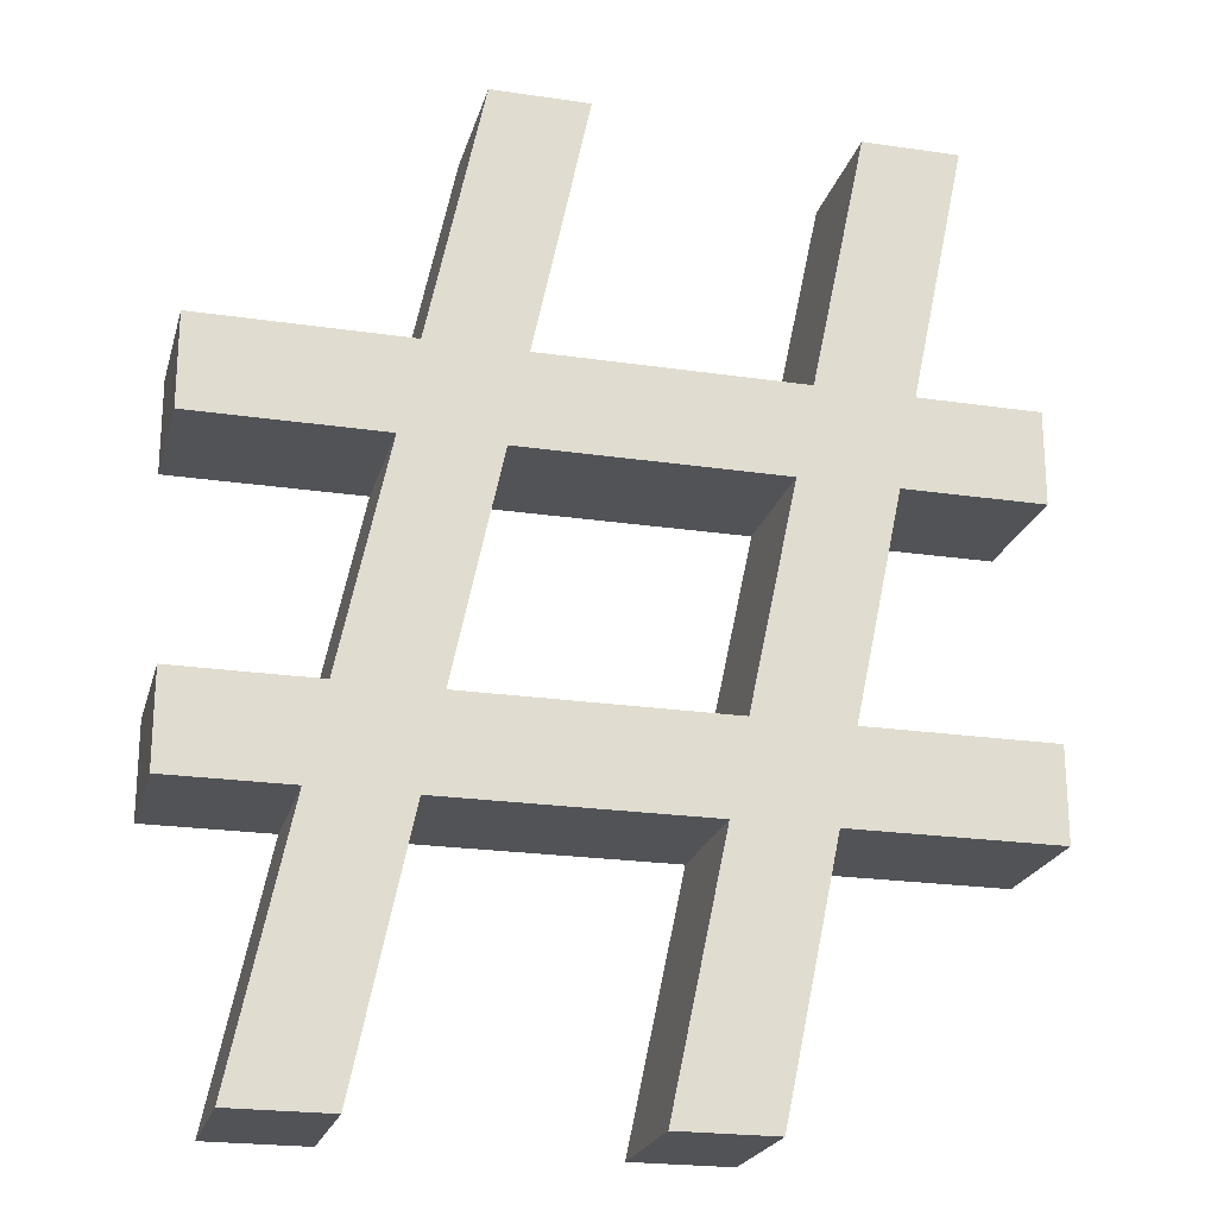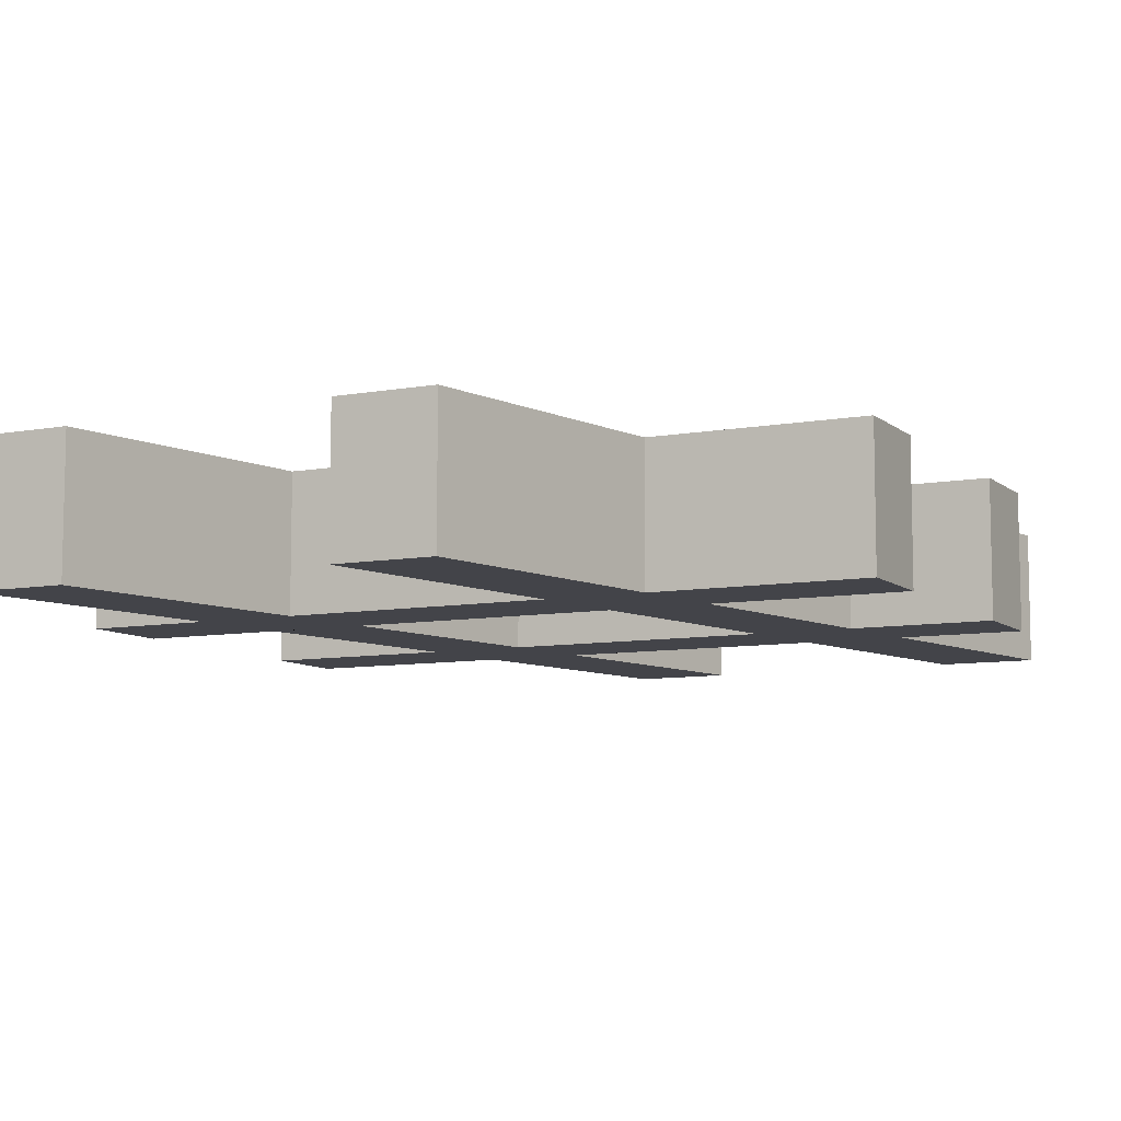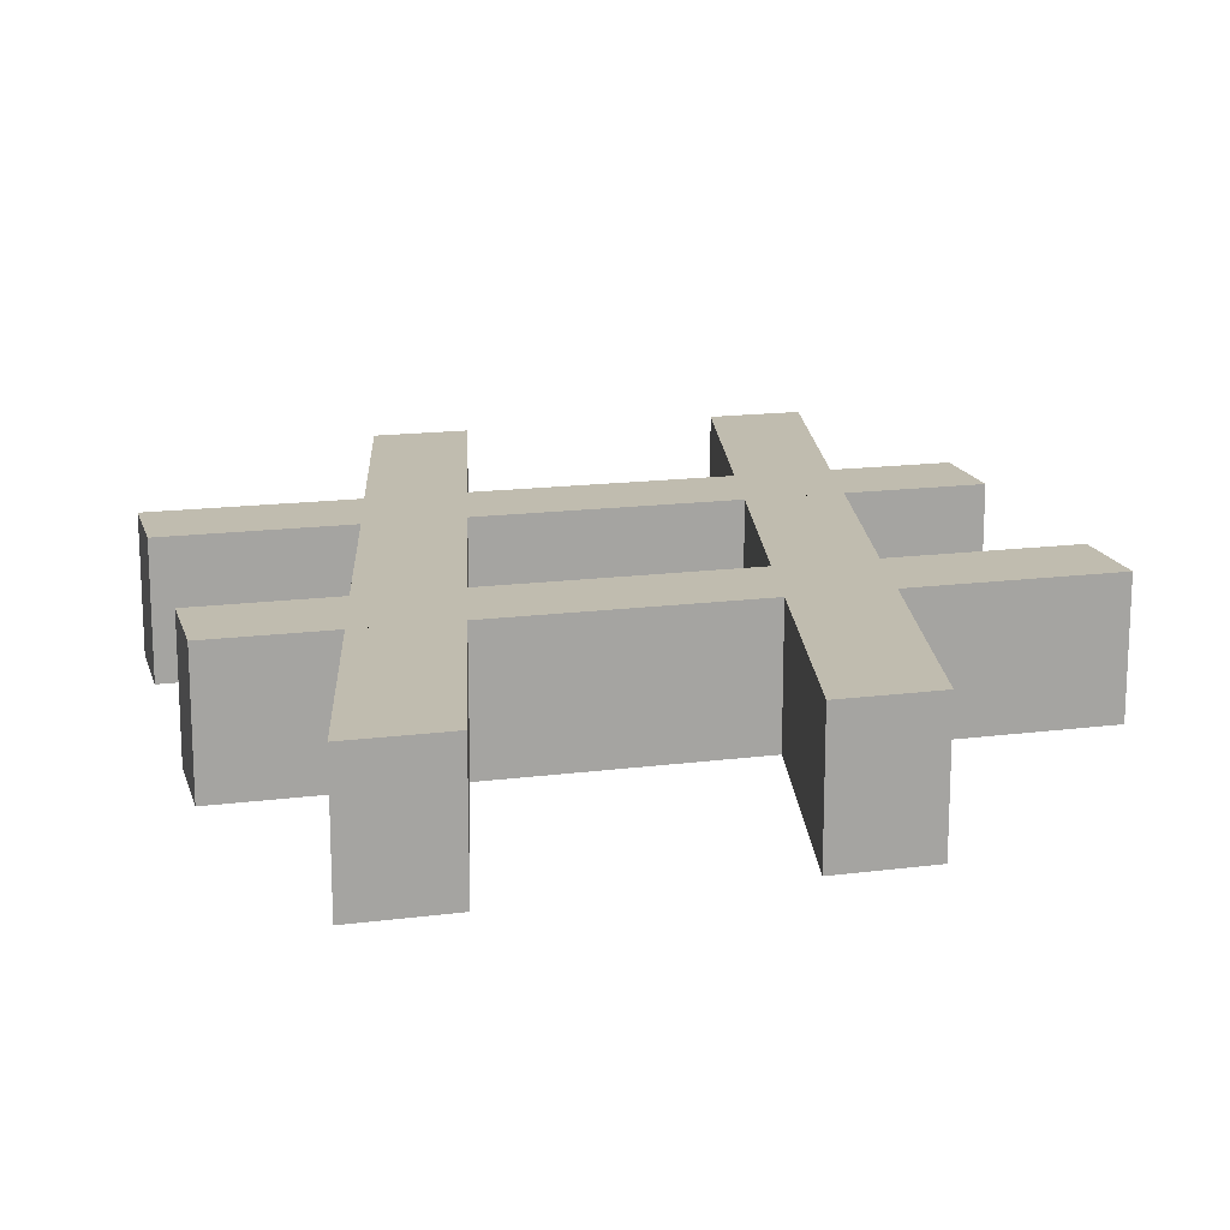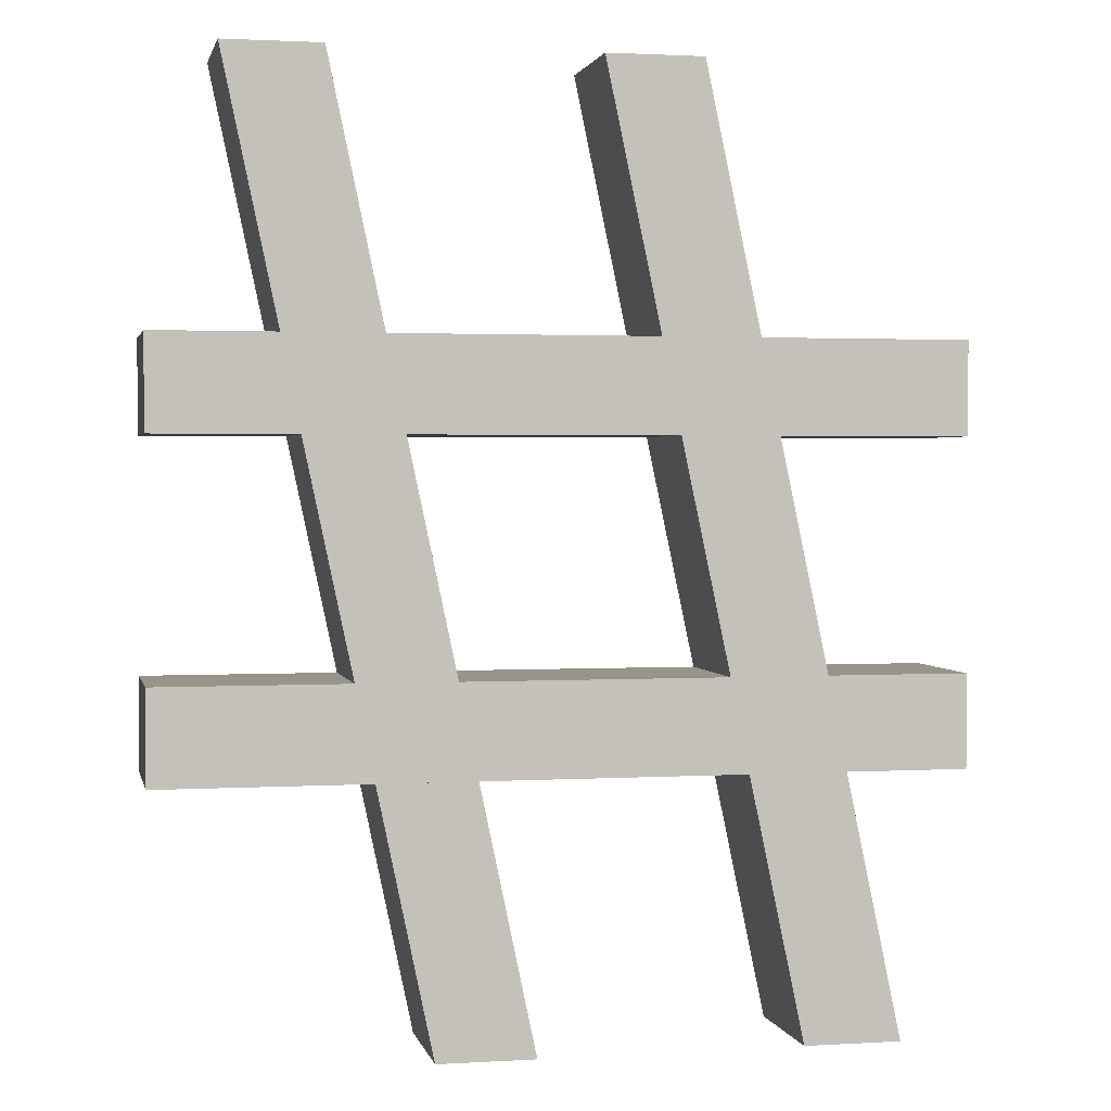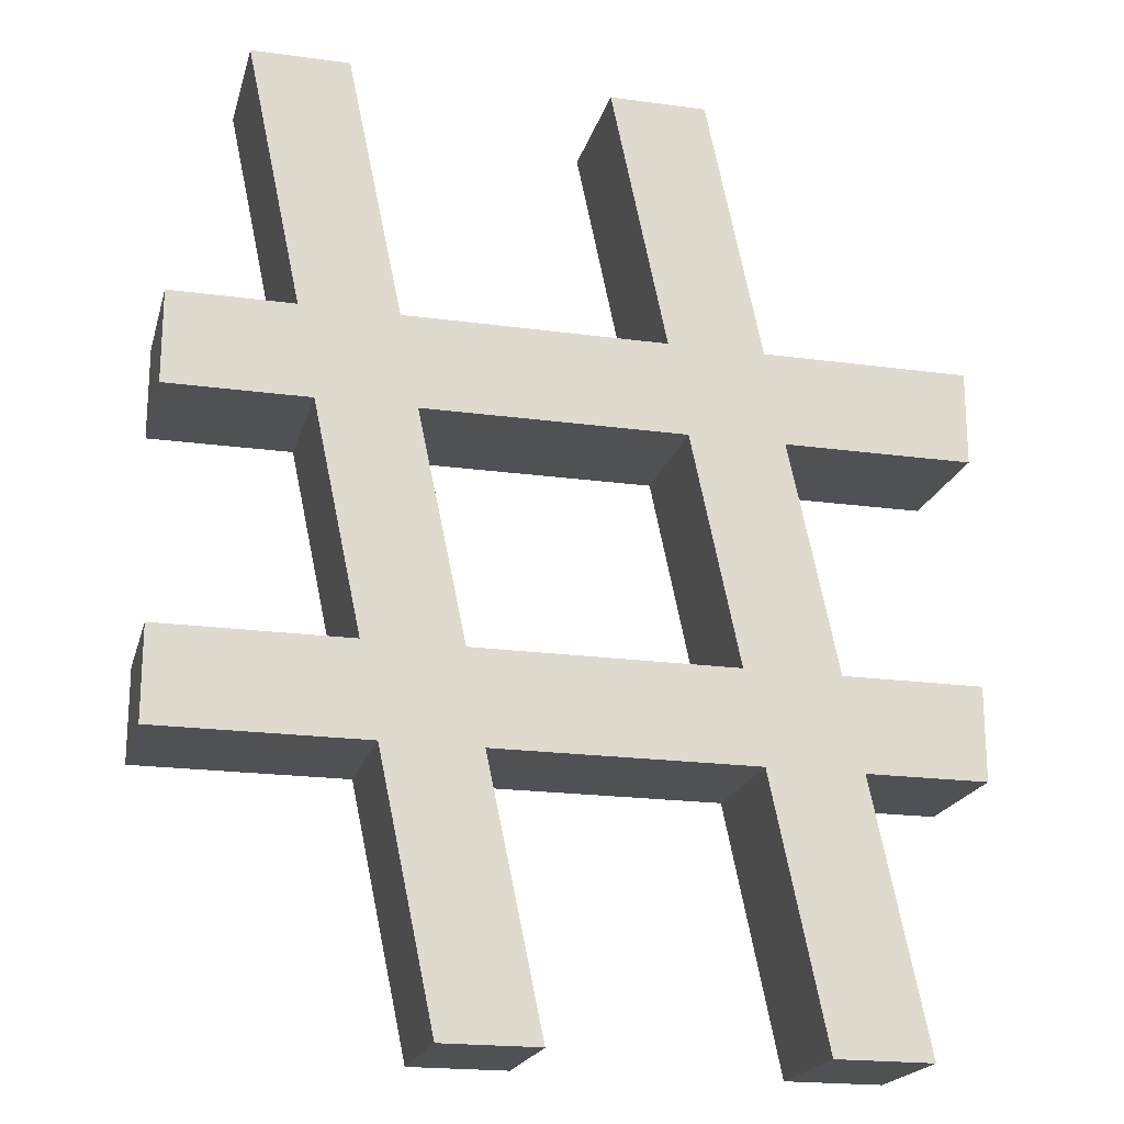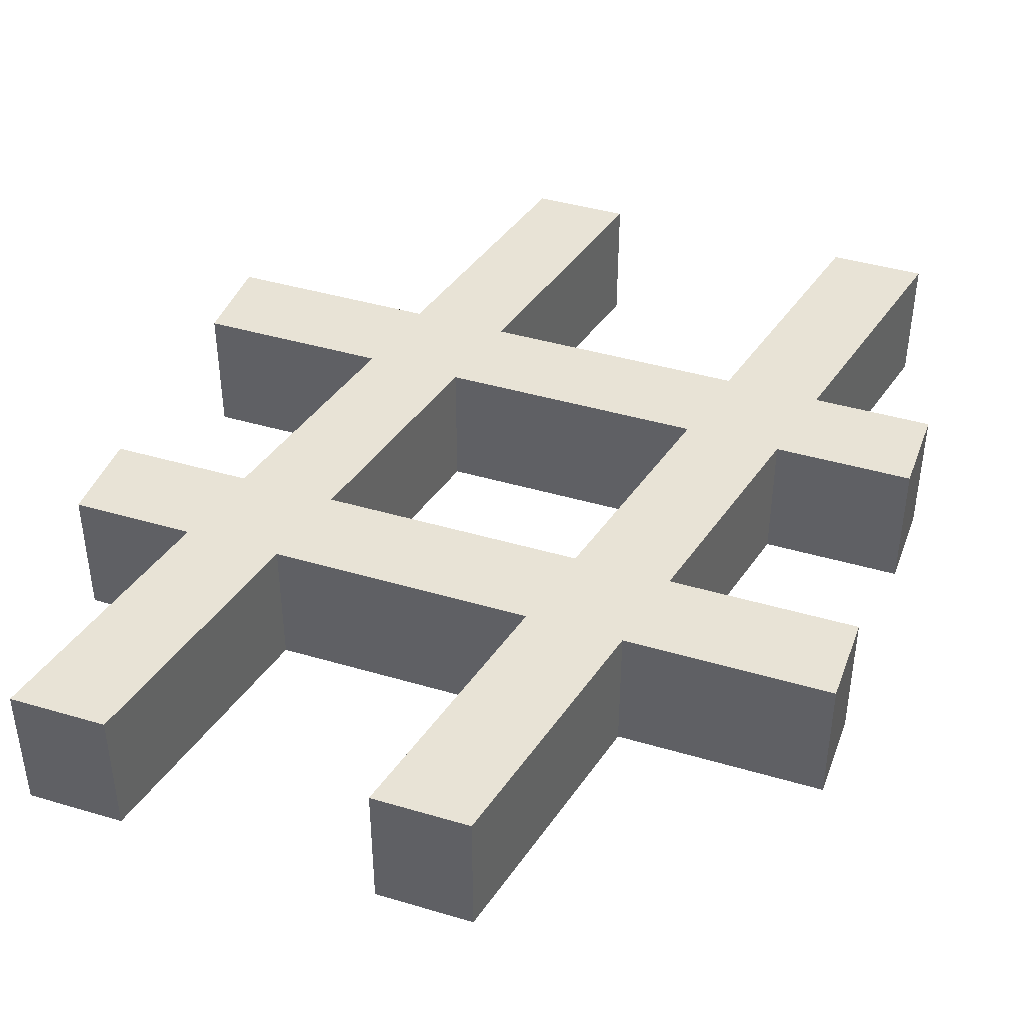
<metadata>
{"format":"obj","ext":"obj","renderer":"f3d","projection":"perspective","resolution":1024,"background":"white","views":[{"elev":-22.2,"azim":-14.4,"up":"+Y"},{"elev":-8.4,"azim":-153.3,"up":"+Z"},{"elev":16.3,"azim":-14.8,"up":"+Z"},{"elev":1.8,"azim":168.0,"up":"+Y"},{"elev":-20.1,"azim":165.9,"up":"+Y"},{"elev":41.9,"azim":-160.4,"up":"+Z"}]}
</metadata>
<code>
v 0.227 0.422 0.05
v 0.421 0.422 0.05
v 0.462 0.617 0.05
v 0.534 0.617 0.05
v 0.493 0.422 0.05
v 0.584 0.422 0.05
v 0.584 0.353 0.05
v 0.479 0.353 0.05
v 0.443 0.183 0.05
v 0.584 0.183 0.05
v 0.584 0.114 0.05
v 0.429 0.114 0.05
v 0.388 -0.081 0.05
v 0.316 -0.081 0.05
v 0.357 0.114 0.05
v 0.163 0.114 0.05
v 0.122 -0.081 0.05
v 0.05 -0.081 0.05
v 0.091 0.114 0.05
v 0.001 0.114 0.05
v 0.001 0.183 0.05
v 0.105 0.183 0.05
v 0.141 0.353 0.05
v 0.001 0.353 0.05
v 0.001 0.422 0.05
v 0.155 0.422 0.05
v 0.196 0.617 0.05
v 0.268 0.617 0.05
v 0.371 0.183 0.05
v 0.407 0.353 0.05
v 0.213 0.353 0.05
v 0.177 0.183 0.05
v 0.227 0.422 -0.05
v 0.421 0.422 -0.05
v 0.462 0.617 -0.05
v 0.534 0.617 -0.05
v 0.493 0.422 -0.05
v 0.584 0.422 -0.05
v 0.584 0.353 -0.05
v 0.479 0.353 -0.05
v 0.443 0.183 -0.05
v 0.584 0.183 -0.05
v 0.584 0.114 -0.05
v 0.429 0.114 -0.05
v 0.388 -0.081 -0.05
v 0.316 -0.081 -0.05
v 0.357 0.114 -0.05
v 0.163 0.114 -0.05
v 0.122 -0.081 -0.05
v 0.05 -0.081 -0.05
v 0.091 0.114 -0.05
v 0.001 0.114 -0.05
v 0.001 0.183 -0.05
v 0.105 0.183 -0.05
v 0.141 0.353 -0.05
v 0.001 0.353 -0.05
v 0.001 0.422 -0.05
v 0.155 0.422 -0.05
v 0.196 0.617 -0.05
v 0.268 0.617 -0.05
v 0.371 0.183 -0.05
v 0.407 0.353 -0.05
v 0.213 0.353 -0.05
v 0.177 0.183 -0.05
v 0.227 0.422 -0.05
v 0.227 0.422 0.05
v 0.421 0.422 -0.05
v 0.421 0.422 0.05
v 0.462 0.617 -0.05
v 0.462 0.617 0.05
v 0.534 0.617 -0.05
v 0.534 0.617 0.05
v 0.493 0.422 -0.05
v 0.493 0.422 0.05
v 0.584 0.422 -0.05
v 0.584 0.422 0.05
v 0.584 0.353 -0.05
v 0.584 0.353 0.05
v 0.479 0.353 -0.05
v 0.479 0.353 0.05
v 0.443 0.183 -0.05
v 0.443 0.183 0.05
v 0.584 0.183 -0.05
v 0.584 0.183 0.05
v 0.584 0.114 -0.05
v 0.584 0.114 0.05
v 0.429 0.114 -0.05
v 0.429 0.114 0.05
v 0.388 -0.081 -0.05
v 0.388 -0.081 0.05
v 0.316 -0.081 -0.05
v 0.316 -0.081 0.05
v 0.357 0.114 -0.05
v 0.357 0.114 0.05
v 0.163 0.114 -0.05
v 0.163 0.114 0.05
v 0.122 -0.081 -0.05
v 0.122 -0.081 0.05
v 0.05 -0.081 -0.05
v 0.05 -0.081 0.05
v 0.091 0.114 -0.05
v 0.091 0.114 0.05
v 0.001 0.114 -0.05
v 0.001 0.114 0.05
v 0.001 0.183 -0.05
v 0.001 0.183 0.05
v 0.105 0.183 -0.05
v 0.105 0.183 0.05
v 0.141 0.353 -0.05
v 0.141 0.353 0.05
v 0.001 0.353 -0.05
v 0.001 0.353 0.05
v 0.001 0.422 -0.05
v 0.001 0.422 0.05
v 0.155 0.422 -0.05
v 0.155 0.422 0.05
v 0.196 0.617 -0.05
v 0.196 0.617 0.05
v 0.268 0.617 -0.05
v 0.268 0.617 0.05
v 0.371 0.183 -0.05
v 0.371 0.183 0.05
v 0.407 0.353 -0.05
v 0.407 0.353 0.05
v 0.213 0.353 -0.05
v 0.213 0.353 0.05
v 0.177 0.183 -0.05
v 0.177 0.183 0.05
f 26 28 27
f 26 1 28
f 2 4 3
f 2 5 4
f 24 26 25
f 24 1 26
f 2 1 24
f 24 5 2
f 24 6 5
f 24 7 6
f 23 7 24
f 22 31 23
f 31 7 23
f 22 32 31
f 30 7 31
f 29 8 30
f 8 7 30
f 29 9 8
f 20 22 21
f 20 32 22
f 20 29 32
f 20 9 29
f 20 10 9
f 20 11 10
f 19 11 20
f 18 16 19
f 16 11 19
f 18 17 16
f 15 11 16
f 14 12 15
f 12 11 15
f 14 13 12
f 58 60 59
f 58 33 60
f 34 36 35
f 34 37 36
f 56 58 57
f 56 33 58
f 56 34 33
f 56 37 34
f 56 38 37
f 56 39 38
f 55 39 56
f 54 63 55
f 63 39 55
f 54 64 63
f 62 39 63
f 61 40 62
f 40 39 62
f 61 41 40
f 52 54 53
f 52 64 54
f 52 61 64
f 52 41 61
f 52 42 41
f 52 43 42
f 51 43 52
f 50 48 51
f 48 43 51
f 50 49 48
f 47 43 48
f 46 44 47
f 44 43 47
f 46 45 44
f 66 68 67 65
f 68 70 69 67
f 70 72 71 69
f 72 74 73 71
f 74 76 75 73
f 76 78 77 75
f 78 80 79 77
f 80 82 81 79
f 82 84 83 81
f 84 86 85 83
f 86 88 87 85
f 88 90 89 87
f 90 92 91 89
f 92 94 93 91
f 94 96 95 93
f 96 98 97 95
f 98 100 99 97
f 100 102 101 99
f 102 104 103 101
f 104 106 105 103
f 106 108 107 105
f 108 110 109 107
f 110 112 111 109
f 112 114 113 111
f 114 116 115 113
f 116 118 117 115
f 118 120 119 117
f 120 66 65 119
f 122 124 123 121
f 124 126 125 123
f 126 128 127 125
f 128 122 121 127

</code>
